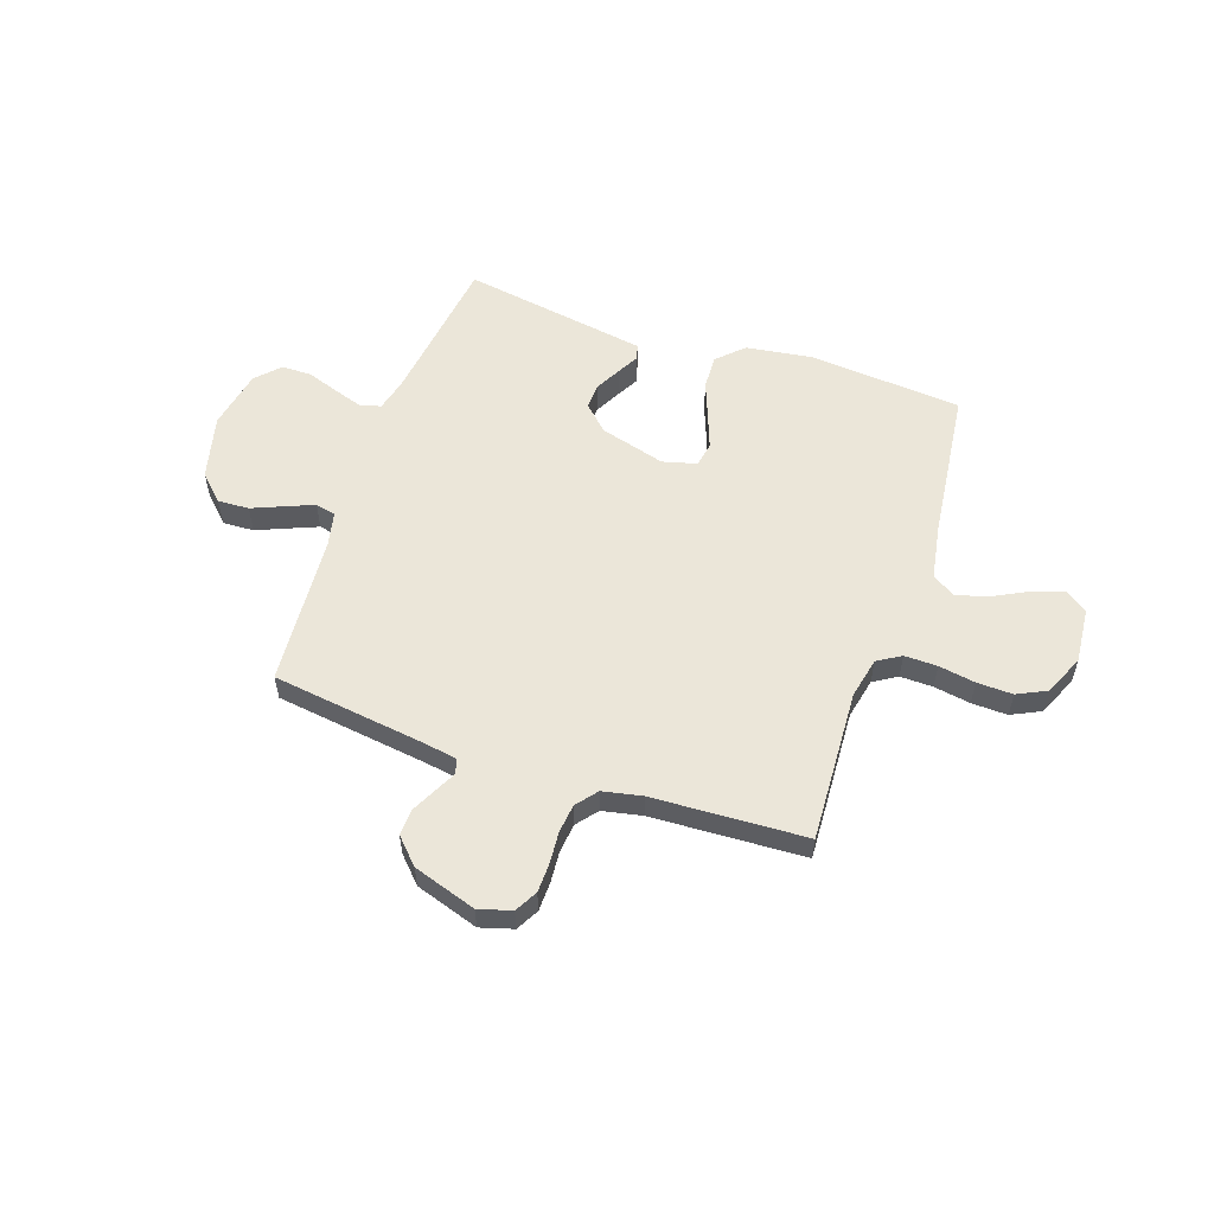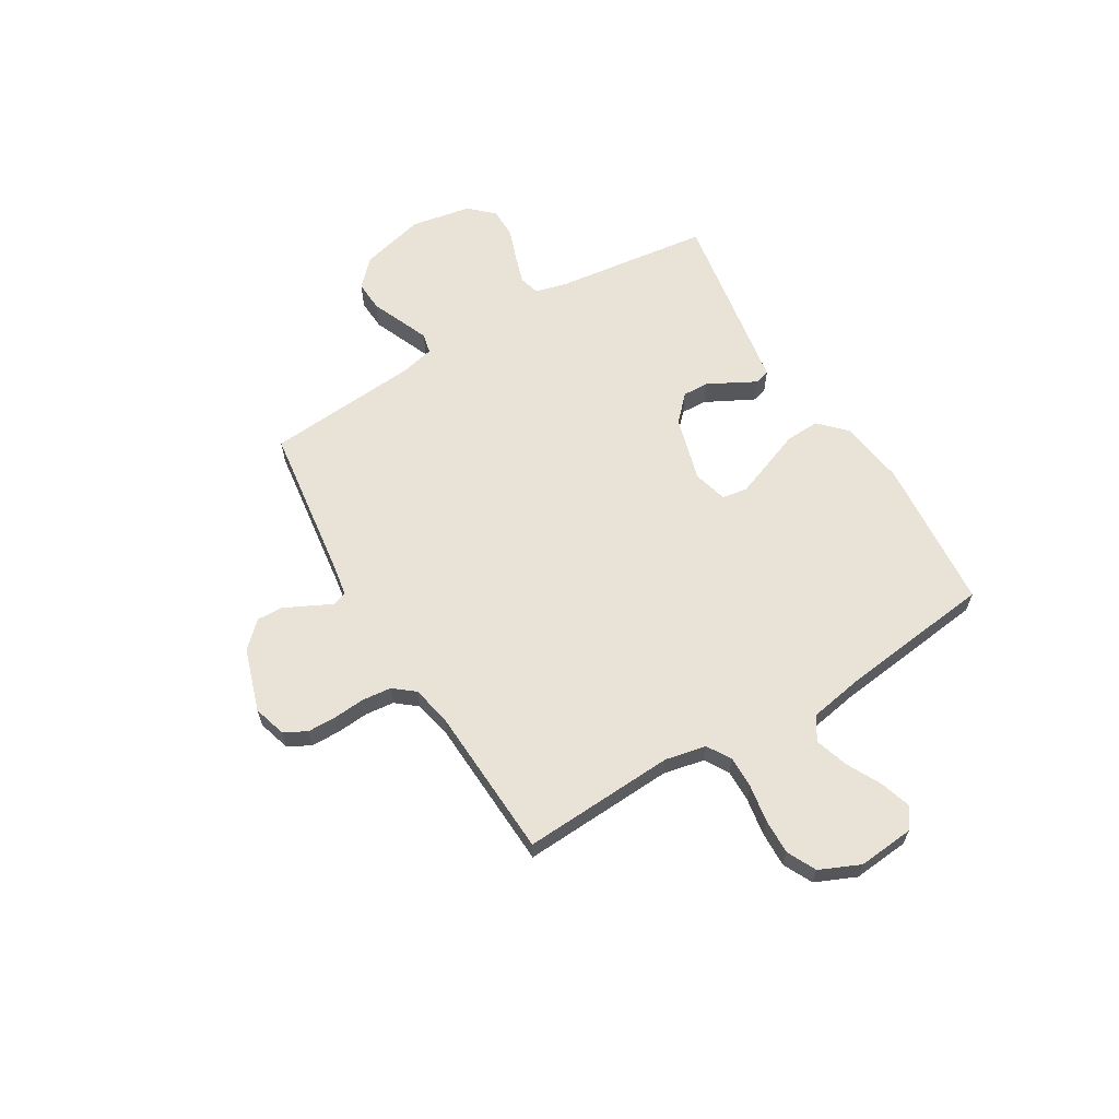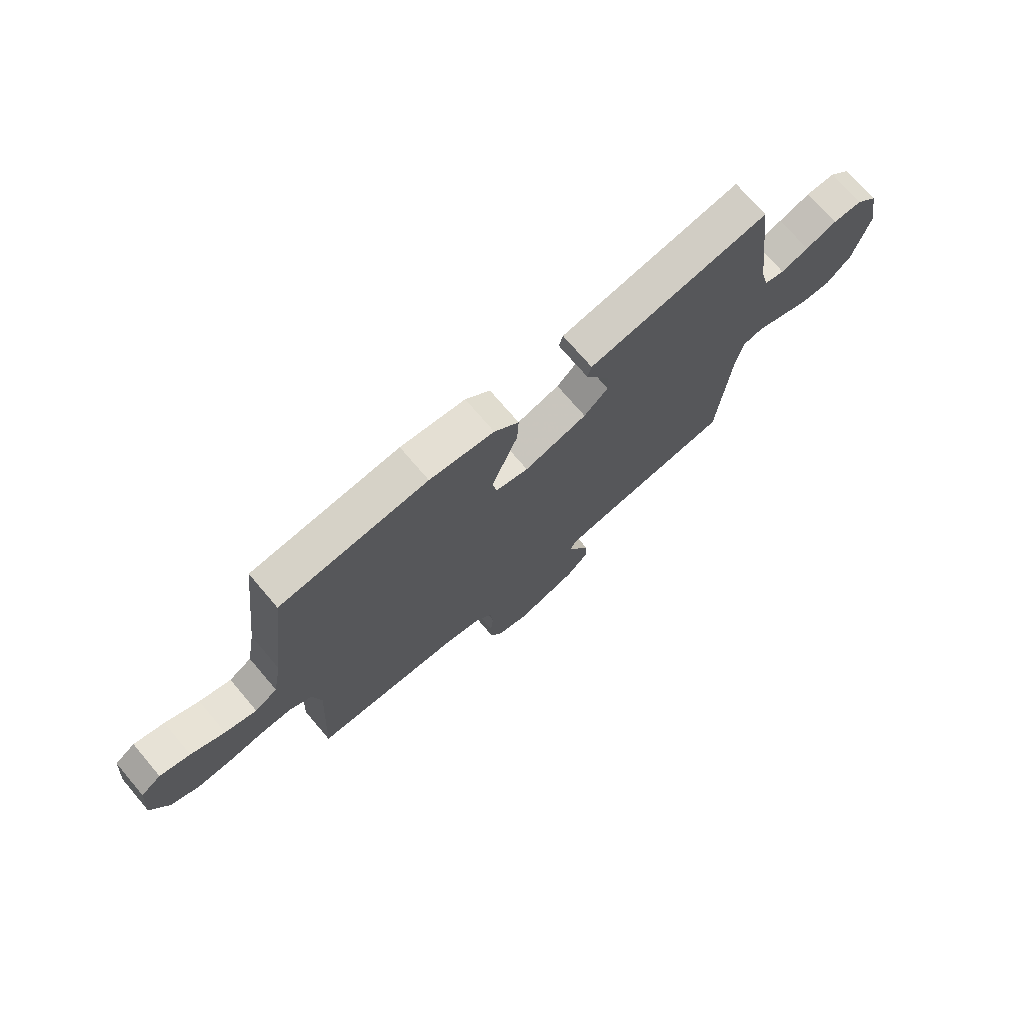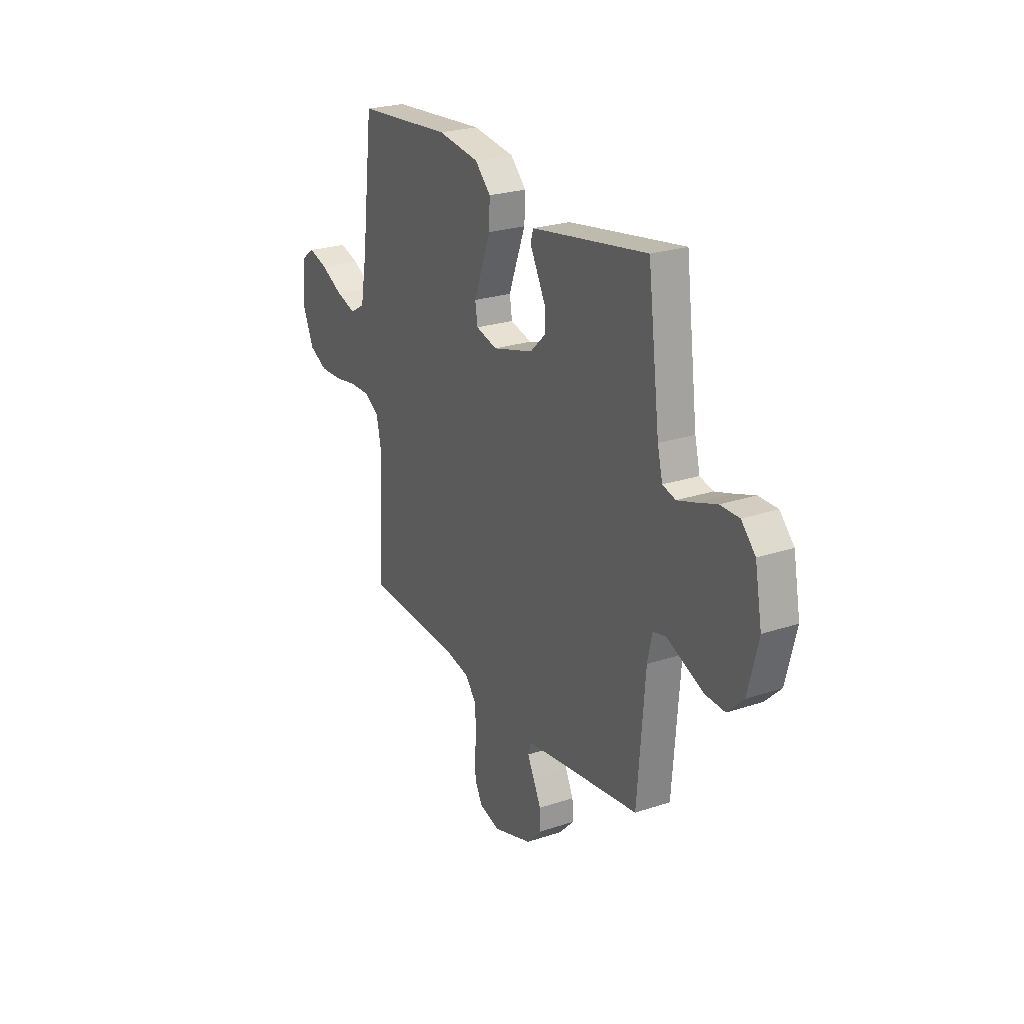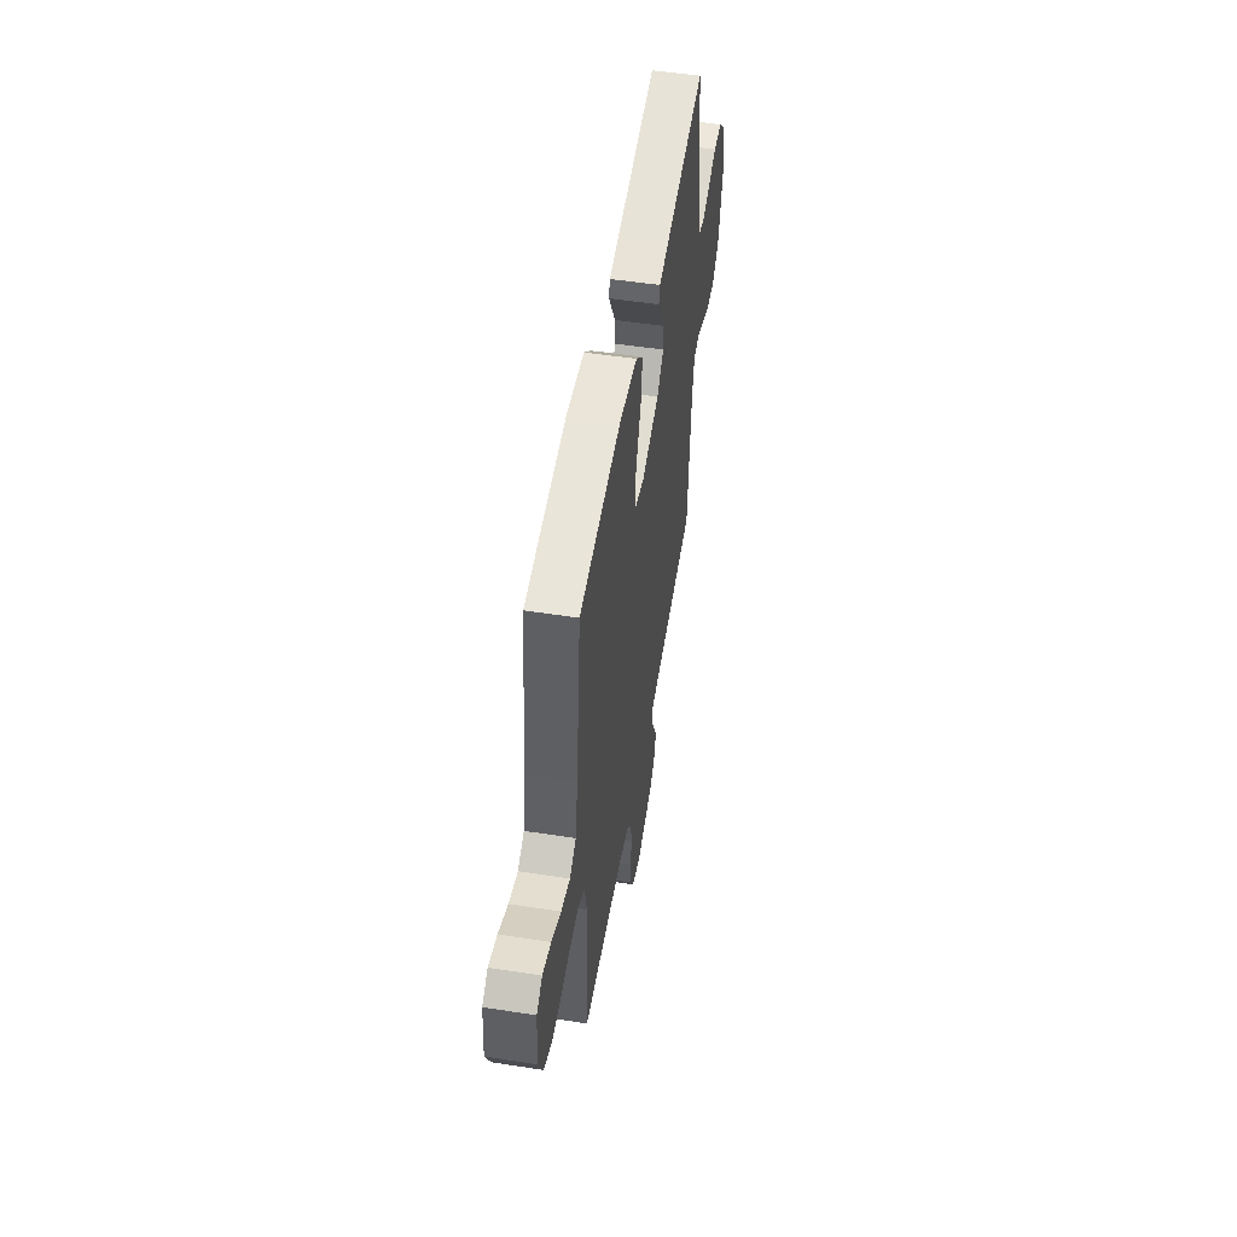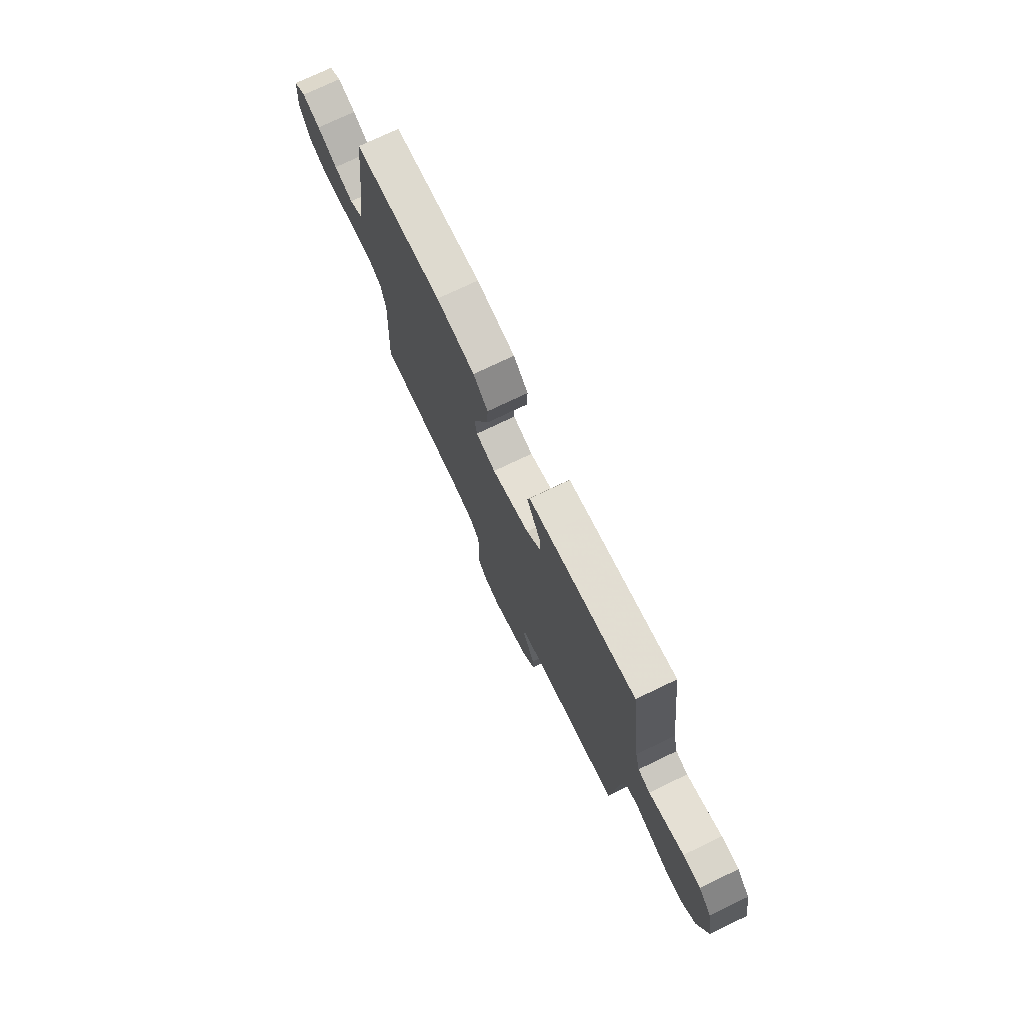
<metadata>
{"format":"obj","ext":"obj","renderer":"f3d","projection":"perspective","resolution":1024,"background":"white","views":[{"elev":56.0,"azim":-161.0,"up":"+Y"},{"elev":62.5,"azim":-121.0,"up":"+Y"},{"elev":72.9,"azim":-40.5,"up":"+Z"},{"elev":24.5,"azim":61.3,"up":"+Z"},{"elev":52.3,"azim":-80.5,"up":"+Z"},{"elev":74.6,"azim":64.4,"up":"+Z"}]}
</metadata>
<code>
v 0.5 0.07 0.5
v 0.538 0.07 0.2
v 0.554 0.07 0.135
v 0.595 0.07 0.124
v 0.651 0.07 0.142
v 0.714 0.07 0.164
v 0.773 0.07 0.164
v 0.817 0.07 0.118
v 0.839 0.07 0
v 0.807 0.07 -0.127
v 0.757 0.07 -0.176
v 0.696 0.07 -0.173
v 0.634 0.07 -0.147
v 0.579 0.07 -0.124
v 0.539 0.07 -0.133
v 0.524 0.07 -0.2
v 0.5 0.07 -0.5
v 0.2 0.07 -0.54
v 0.133 0.07 -0.551
v 0.124 0.07 -0.58
v 0.145 0.07 -0.622
v 0.169 0.07 -0.671
v 0.171 0.07 -0.722
v 0.124 0.07 -0.771
v 0 0.07 -0.811
v -0.064 0.07 -0.792
v -0.088 0.07 -0.748
v -0.089 0.07 -0.691
v -0.084 0.07 -0.629
v -0.09 0.07 -0.572
v -0.123 0.07 -0.531
v -0.2 0.07 -0.515
v -0.5 0.07 -0.5
v -0.484 0.07 -0.2
v -0.501 0.07 -0.12
v -0.547 0.07 -0.092
v -0.611 0.07 -0.093
v -0.683 0.07 -0.105
v -0.753 0.07 -0.107
v -0.81 0.07 -0.079
v -0.845 0.07 0
v -0.835 0.07 0.11
v -0.794 0.07 0.139
v -0.733 0.07 0.12
v -0.665 0.07 0.085
v -0.601 0.07 0.065
v -0.555 0.07 0.093
v -0.536 0.07 0.2
v -0.5 0.07 0.5
v -0.2 0.07 0.525
v -0.069 0.07 0.506
v -0.019 0.07 0.457
v -0.022 0.07 0.39
v -0.05 0.07 0.317
v -0.075 0.07 0.25
v -0.067 0.07 0.201
v 0 0.07 0.183
v 0.128 0.07 0.219
v 0.177 0.07 0.266
v 0.175 0.07 0.317
v 0.149 0.07 0.367
v 0.126 0.07 0.41
v 0.134 0.07 0.44
v 0.2 0.07 0.451
v 0.5 0 0.5
v 0.538 0 0.2
v 0.554 0 0.135
v 0.595 0 0.124
v 0.651 0 0.142
v 0.714 0 0.164
v 0.773 0 0.164
v 0.817 0 0.118
v 0.839 0 0
v 0.807 0 -0.127
v 0.757 0 -0.176
v 0.696 0 -0.173
v 0.634 0 -0.147
v 0.579 0 -0.124
v 0.539 0 -0.133
v 0.524 0 -0.2
v 0.5 0 -0.5
v 0.2 0 -0.54
v 0.133 0 -0.551
v 0.124 0 -0.58
v 0.145 0 -0.622
v 0.169 0 -0.671
v 0.171 0 -0.722
v 0.124 0 -0.771
v 0 0 -0.811
v -0.064 0 -0.792
v -0.088 0 -0.748
v -0.089 0 -0.691
v -0.084 0 -0.629
v -0.09 0 -0.572
v -0.123 0 -0.531
v -0.2 0 -0.515
v -0.5 0 -0.5
v -0.484 0 -0.2
v -0.501 0 -0.12
v -0.547 0 -0.092
v -0.611 0 -0.093
v -0.683 0 -0.105
v -0.753 0 -0.107
v -0.81 0 -0.079
v -0.845 0 0
v -0.835 0 0.11
v -0.794 0 0.139
v -0.733 0 0.12
v -0.665 0 0.085
v -0.601 0 0.065
v -0.555 0 0.093
v -0.536 0 0.2
v -0.5 0 0.5
v -0.2 0 0.525
v -0.069 0 0.506
v -0.019 0 0.457
v -0.022 0 0.39
v -0.05 0 0.317
v -0.075 0 0.25
v -0.067 0 0.201
v 0 0 0.183
v 0.128 0 0.219
v 0.177 0 0.266
v 0.175 0 0.317
v 0.149 0 0.367
v 0.126 0 0.41
v 0.134 0 0.44
v 0.2 0 0.451
f 61 62 63 64
f 60 61 64 1
f 59 60 1 2
f 58 59 2 3
f 57 58 3 4
f 51 52 53 54
f 51 54 55
f 48 49 50 51
f 47 48 51 55
f 46 47 55 56
f 42 43 44 45
f 42 45 46
f 41 42 46
f 37 38 39 40
f 36 37 40 41
f 32 33 34
f 31 32 34 35
f 26 27 28 29
f 26 29 30
f 25 26 30
f 24 25 30
f 23 24 30 31
f 20 21 22 23
f 16 17 18
f 15 16 18 19
f 10 11 12 13
f 10 13 14
f 9 10 14
f 8 9 14 15
f 5 6 7 8
f 4 5 8 15
f 41 46 56 57
f 36 41 57 4
f 35 36 4 15
f 20 23 31 35
f 19 20 35
f 15 19 35
f 128 127 126 125
f 65 128 125 124
f 66 65 124 123
f 67 66 123 122
f 68 67 122 121
f 118 117 116 115
f 119 118 115
f 115 114 113 112
f 119 115 112 111
f 120 119 111 110
f 109 108 107 106
f 110 109 106
f 110 106 105
f 104 103 102 101
f 105 104 101 100
f 98 97 96
f 99 98 96 95
f 93 92 91 90
f 94 93 90
f 94 90 89
f 94 89 88
f 95 94 88 87
f 87 86 85 84
f 82 81 80
f 83 82 80 79
f 77 76 75 74
f 78 77 74
f 78 74 73
f 79 78 73 72
f 72 71 70 69
f 79 72 69 68
f 121 120 110 105
f 68 121 105 100
f 79 68 100 99
f 99 95 87 84
f 99 84 83
f 99 83 79
f 1 65 66 2
f 2 66 67 3
f 3 67 68 4
f 4 68 69 5
f 5 69 70 6
f 6 70 71 7
f 7 71 72 8
f 8 72 73 9
f 9 73 74 10
f 10 74 75 11
f 11 75 76 12
f 12 76 77 13
f 13 77 78 14
f 14 78 79 15
f 15 79 80 16
f 16 80 81 17
f 17 81 82 18
f 18 82 83 19
f 19 83 84 20
f 20 84 85 21
f 21 85 86 22
f 22 86 87 23
f 23 87 88 24
f 24 88 89 25
f 25 89 90 26
f 26 90 91 27
f 27 91 92 28
f 28 92 93 29
f 29 93 94 30
f 30 94 95 31
f 31 95 96 32
f 32 96 97 33
f 33 97 98 34
f 34 98 99 35
f 35 99 100 36
f 36 100 101 37
f 37 101 102 38
f 38 102 103 39
f 39 103 104 40
f 40 104 105 41
f 41 105 106 42
f 42 106 107 43
f 43 107 108 44
f 44 108 109 45
f 45 109 110 46
f 46 110 111 47
f 47 111 112 48
f 48 112 113 49
f 49 113 114 50
f 50 114 115 51
f 51 115 116 52
f 52 116 117 53
f 53 117 118 54
f 54 118 119 55
f 55 119 120 56
f 56 120 121 57
f 57 121 122 58
f 58 122 123 59
f 59 123 124 60
f 60 124 125 61
f 61 125 126 62
f 62 126 127 63
f 63 127 128 64
f 64 128 65 1

</code>
